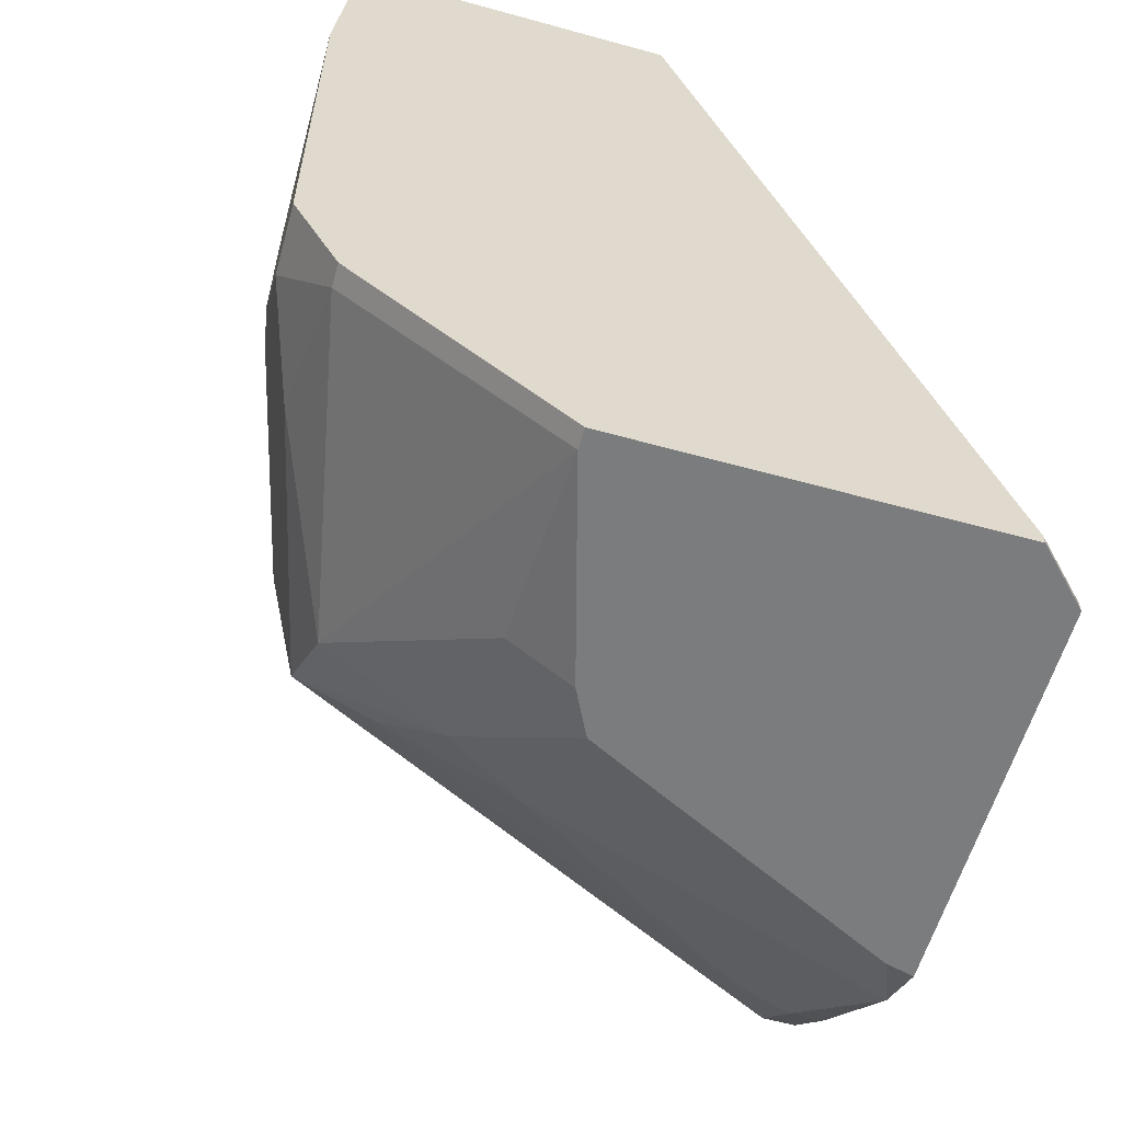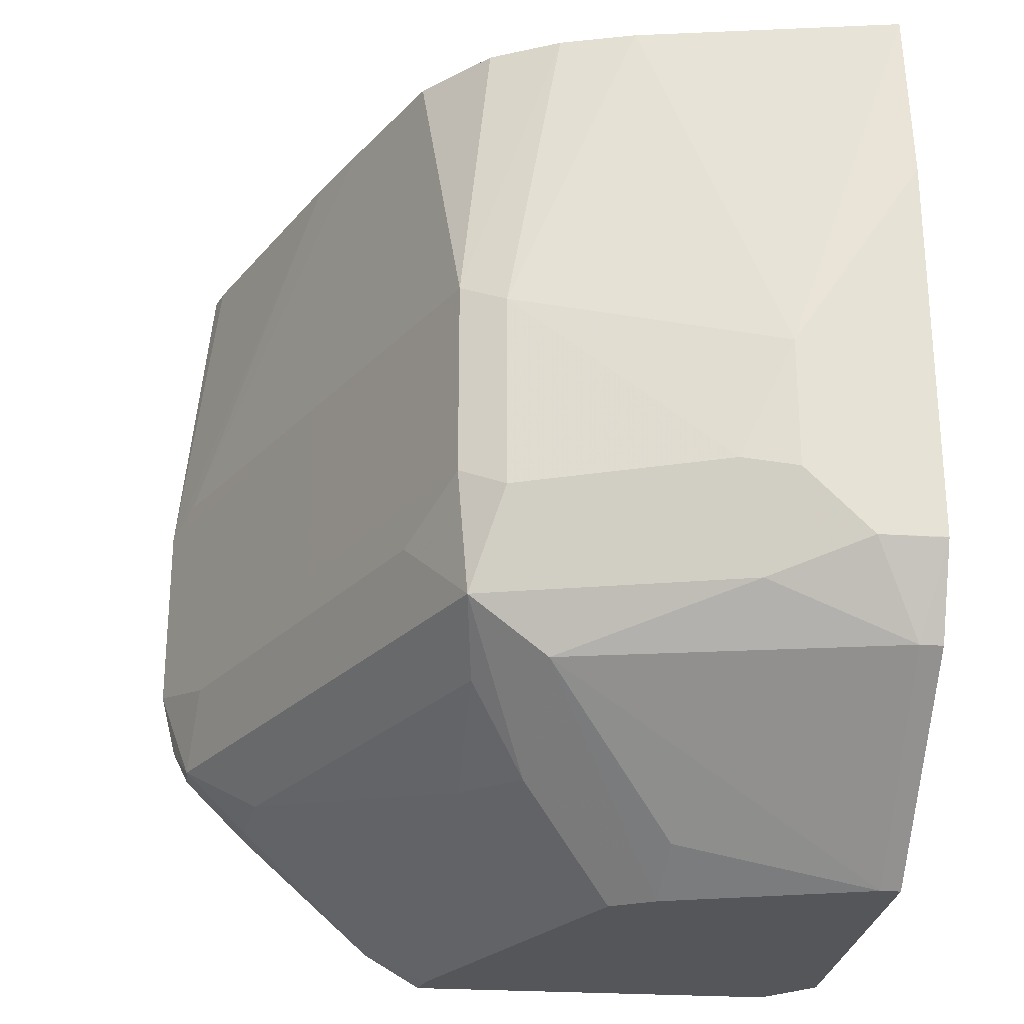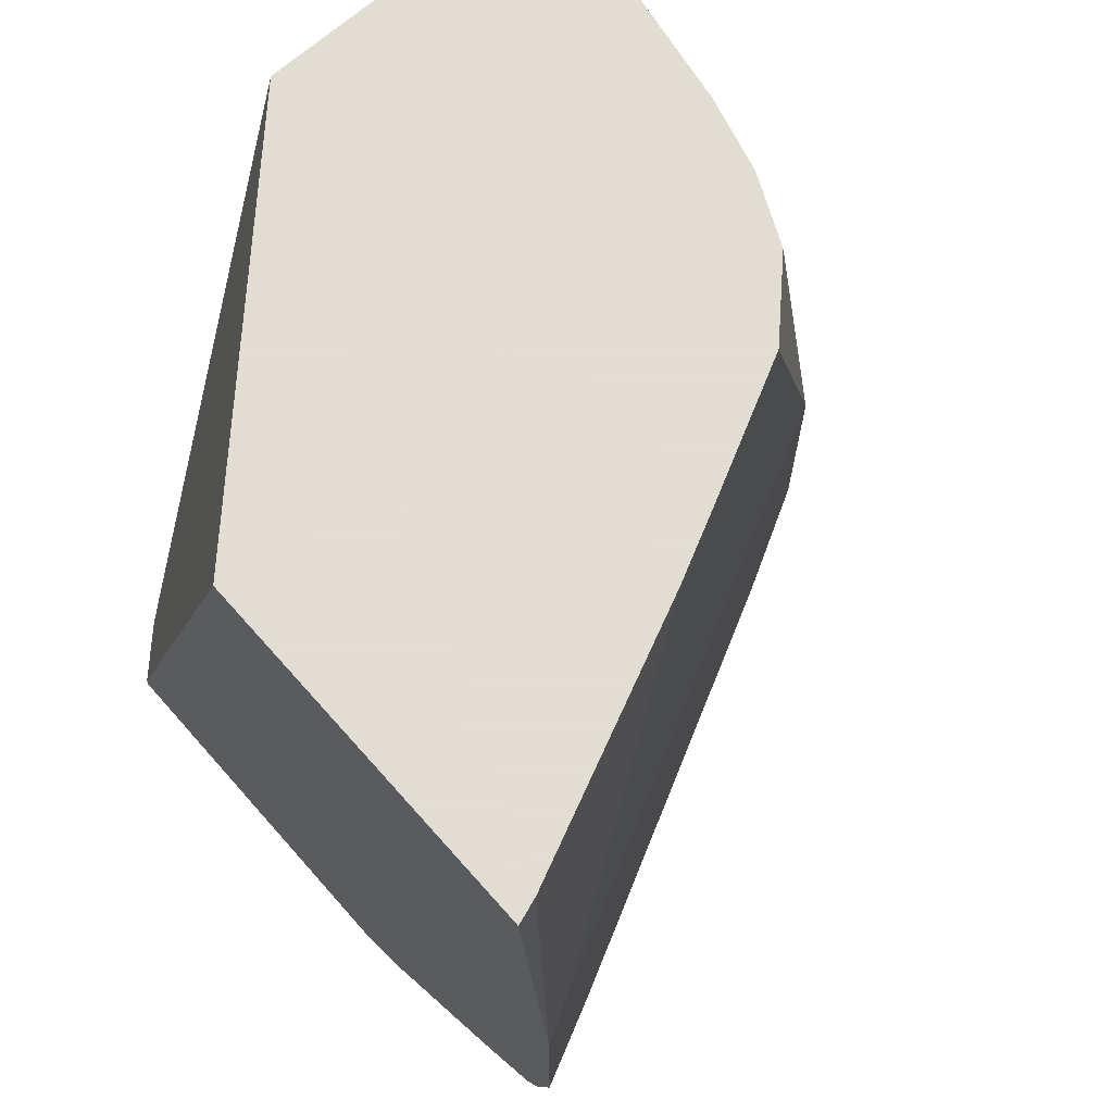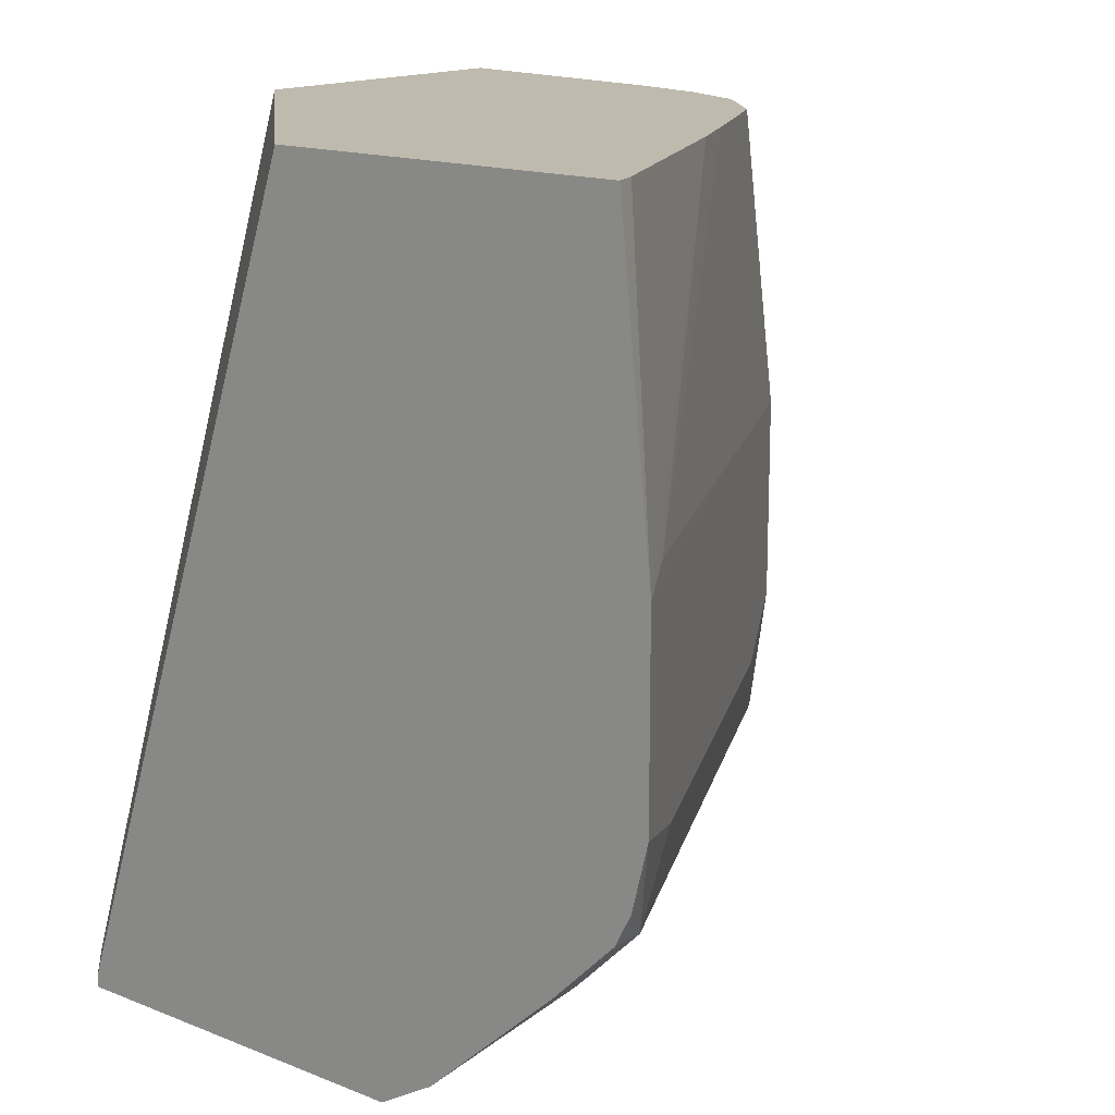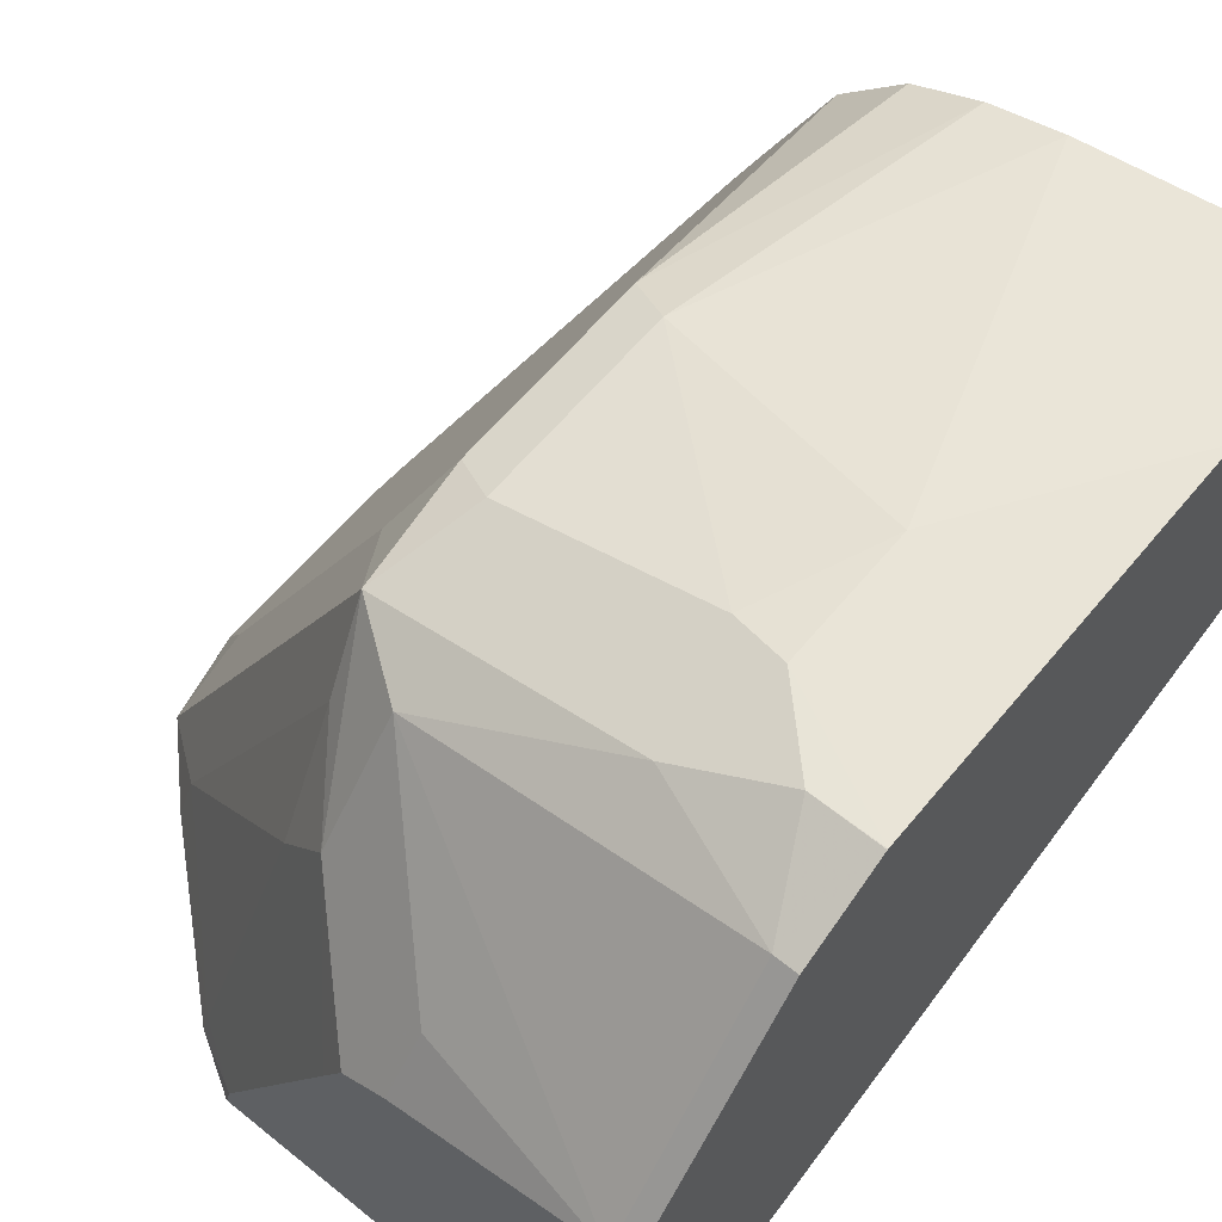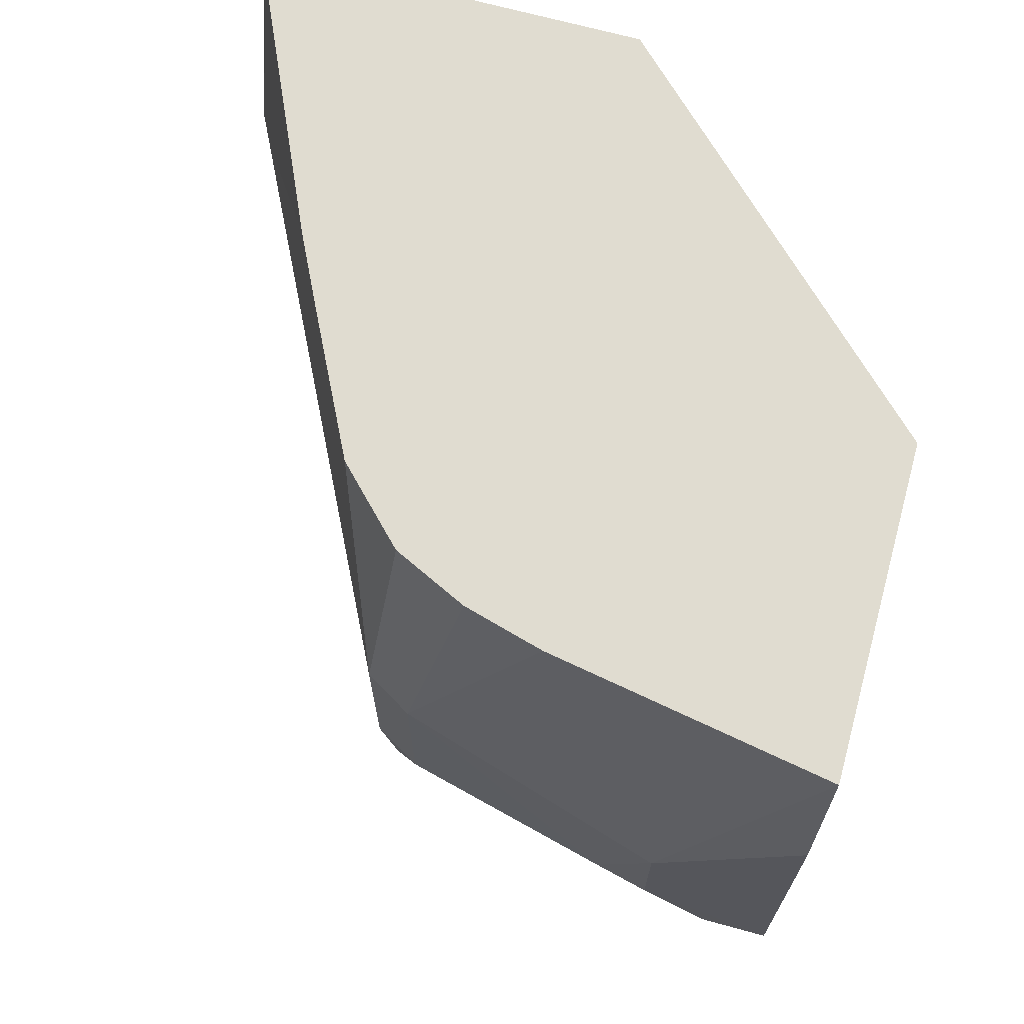
<metadata>
{"format":"obj","ext":"obj","renderer":"f3d","projection":"perspective","resolution":1024,"background":"white","views":[{"elev":-58.7,"azim":74.1,"up":"+Y"},{"elev":-25.5,"azim":-6.2,"up":"+Y"},{"elev":68.1,"azim":-131.5,"up":"+Y"},{"elev":15.7,"azim":-140.7,"up":"+Y"},{"elev":61.1,"azim":39.4,"up":"+Z"},{"elev":69.7,"azim":15.2,"up":"+Y"}]}
</metadata>
<code>
v -0.2168 -0.03518 0.464
v -0.2168 -0.03518 0.6115
v -0.2168 -0.03553 0.4638
v -0.3721 -0.03518 0.3102
v -0.3411 -0.03518 0.5891
v -0.2791 -0.2171 0.6202
v -0.2171 -0.1241 0.6202
v -0.2168 -0.1238 0.6202
v -0.2168 -0.05443 0.4575
v -0.5426 -0.03518 0.3102
v -0.2403 -0.4263 0.3102
v -0.3762 -0.03518 0.5793
v -0.4031 -0.1861 0.5891
v -0.2168 -0.2172 0.6203
v -0.3049 -0.2739 0.615
v -0.2791 -0.2791 0.6202
v -0.2168 -0.4265 0.3335
v -0.5387 -0.03518 0.3217
v -0.5581 -0.186 0.3102
v -0.2403 -0.4316 0.3102
v -0.4088 -0.03518 0.5638
v -0.4238 -0.1757 0.5788
v -0.4031 -0.2791 0.5891
v -0.2168 -0.3098 0.6203
v -0.4186 -0.3256 0.5737
v -0.2739 -0.3049 0.615
v -0.2481 -0.31 0.6202
v -0.2168 -0.4316 0.3335
v -0.4863 -0.03518 0.4383
v -0.4858 -0.1757 0.4548
v -0.5478 -0.1757 0.3308
v -0.5581 -0.279 0.3102
v -0.4192 -0.4316 0.3102
v -0.4395 -0.03518 0.5325
v -0.4238 -0.2687 0.5788
v -0.2168 -0.3101 0.6202
v -0.5426 -0.3256 0.3256
v -0.5065 -0.3514 0.3514
v -0.4134 -0.3514 0.5375
v -0.3876 -0.3876 0.5116
v -0.3825 -0.3514 0.5685
v -0.2946 -0.3256 0.6047
v -0.4341 -0.2791 0.5582
v -0.4444 -0.2894 0.5375
v -0.5065 -0.2894 0.4135
v -0.2274 -0.3514 0.5995
v -0.2168 -0.4316 0.5051
v -0.4705 -0.03518 0.4705
v -0.4858 -0.2687 0.4548
v -0.5503 -0.3102 0.3102
v -0.5375 -0.2894 0.3514
v -0.416 -0.4316 0.323
v -0.4465 -0.4155 0.3102
v -0.2168 -0.3514 0.5995
v -0.5426 -0.3256 0.3102
v -0.527 -0.3412 0.3102
v -0.5116 -0.3566 0.3256
v -0.4444 -0.4134 0.3204
v -0.4134 -0.3824 0.4755
v -0.354 -0.4316 0.447
v -0.3566 -0.4186 0.4806
v -0.323 -0.4316 0.478
v -0.3515 -0.3824 0.5375
v -0.2261 -0.4316 0.5051
v -0.385 -0.4316 0.385
v -0.5116 -0.3566 0.3102
v -0.3436 -0.4316 0.4676
v -0.3205 -0.4134 0.5065
f 25 45 51
f 25 51 37
f 26 42 27
f 27 42 46
f 27 46 36
f 29 31 48
f 30 48 31
f 32 50 37
f 32 37 51
f 32 51 45
f 33 52 53
f 32 45 49
f 30 34 48
f 25 44 45
f 20 52 33
f 25 35 43
f 25 42 26
f 25 41 42
f 25 39 40
f 25 38 39
f 25 37 38
f 24 27 36
f 23 35 25
f 22 49 35
f 22 30 49
f 22 34 30
f 21 34 22
f 20 65 52
f 35 49 45
f 25 43 44
f 35 45 43
f 61 67 62
f 37 50 55
f 63 68 64
f 62 68 63
f 62 64 68
f 20 60 65
f 60 67 61
f 59 65 60
f 56 66 57
f 53 57 66
f 53 58 57
f 52 58 53
f 52 59 58
f 52 65 59
f 46 47 54
f 46 64 47
f 36 46 54
f 43 45 44
f 41 63 64
f 41 62 63
f 41 46 42
f 40 62 41
f 40 61 62
f 40 60 61
f 40 59 60
f 39 59 40
f 38 59 39
f 38 58 59
f 38 57 58
f 37 57 38
f 37 56 57
f 37 55 56
f 41 64 46
f 20 67 60
f 25 40 41
f 20 64 62
f 4 66 56
f 4 53 66
f 4 33 53
f 4 20 33
f 4 11 20
f 4 9 11
f 3 9 4
f 2 7 8
f 2 5 6
f 1 5 2
f 1 12 5
f 1 21 12
f 1 34 21
f 1 48 34
f 4 56 55
f 1 29 48
f 1 10 18
f 1 4 10
f 1 3 4
f 1 9 3
f 1 17 9
f 1 28 17
f 1 47 28
f 1 54 47
f 1 36 54
f 1 24 36
f 1 14 24
f 1 8 14
f 1 2 8
f 20 62 67
f 1 18 29
f 4 55 50
f 2 6 7
f 4 32 19
f 20 47 64
f 20 28 47
f 19 49 30
f 19 32 49
f 19 31 29
f 4 50 32
f 18 19 29
f 16 27 24
f 16 26 27
f 15 26 16
f 15 25 26
f 15 23 25
f 13 23 15
f 13 35 23
f 13 22 35
f 19 30 31
f 12 21 22
f 12 22 13
f 5 12 13
f 5 13 6
f 4 19 10
f 6 13 15
f 6 15 16
f 6 16 24
f 6 14 7
f 7 14 8
f 9 17 11
f 10 19 18
f 11 17 28
f 11 28 20
f 6 24 14

</code>
